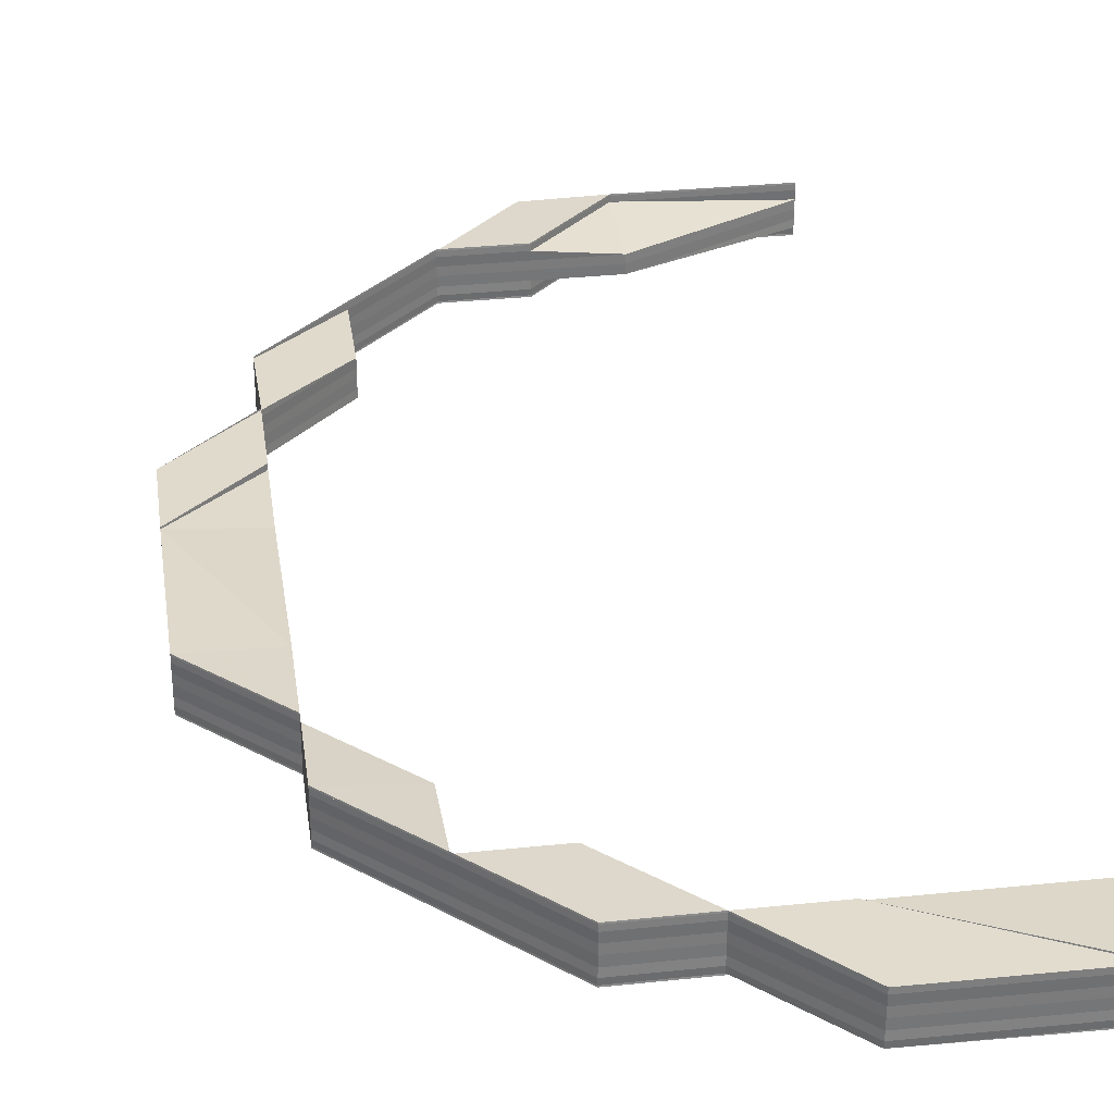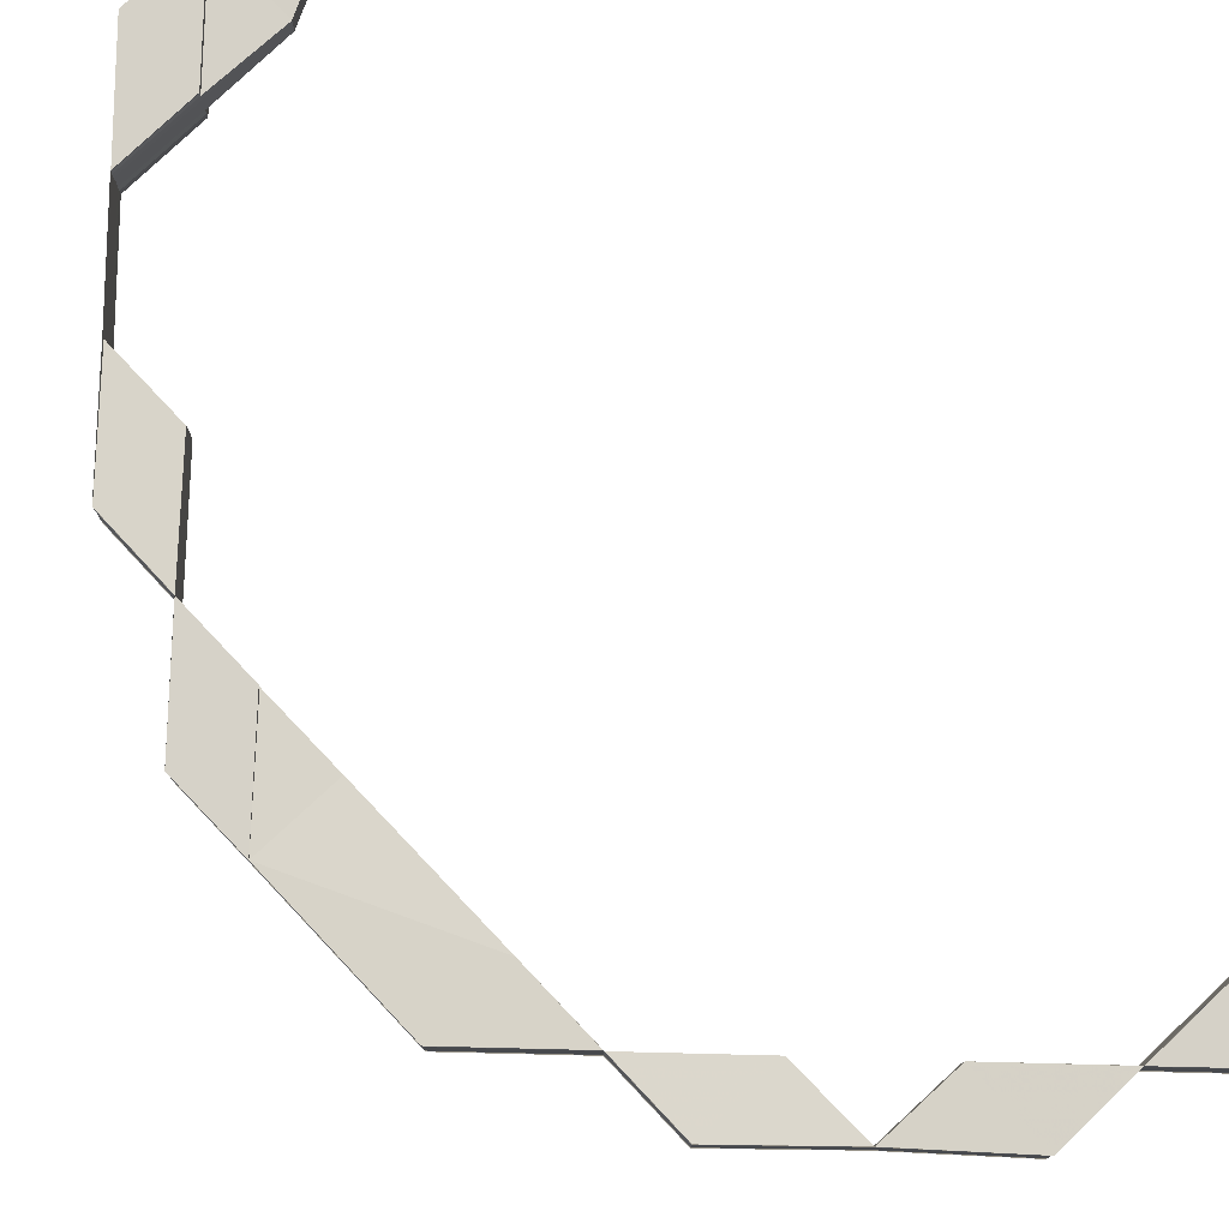
<metadata>
{"format":"obj","ext":"obj","renderer":"f3d","projection":"perspective","resolution":1024,"background":"white","views":[{"elev":32.7,"azim":171.9,"up":"+Z"},{"elev":78.7,"azim":136.6,"up":"+Z"}]}
</metadata>
<code>
o 20093
v 2229 1870 10.07
v 2229 1870 10.07
v 2229 1870 10.07
v 2229 1870 10.06
v 2229 1870 10.06
v 2229 1870 10.07
v 2229 1870 10.07
v 2229 1870 10.07
v 2229 1870 10.07
v 2229 1870 10.07
v 2229 1870 10.07
v 2229 1870 10.07
v 2229 1870 10.07
v 2229 1870 10.07
v 2229 1870 10.07
v 2229 1870 10.07
v 2229 1870 10.07
v 2229 1870 10.07
v 2229 1870 10.07
v 2229 1870 10.07
v 2229 1870 10.07
v 2229 1870 10.07
v 2229 1870 10.07
v 2229 1870 10.07
v 2229 1870 10.07
v 2229 1870 10.07
v 2229 1870 10.07
v 2229 1870 10.07
v 2229 1870 10.07
v 2229 1870 10.07
v 2229 1870 10.07
v 2229 1870 10.07
v 2229 1870 10.07
v 2229 1870 10.07
v 2229 1870 10.07
v 2229 1870 10.07
v 2229 1870 10.07
v 2229 1870 10.07
v 2229 1870 10.07
v 2229 1870 10.07
v 2229 1870 10.07
v 2229 1870 10.07
v 2229 1870 10.07
v 2229 1870 10.07
v 2229 1870 10.07
v 2229 1870 10.07
v 2229 1870 10.07
v 2229 1870 10.07
v 2229 1869 10.07
v 2229 1870 10.07
v 2229 1869 10.07
v 2229 1870 10.07
v 2229 1869 10.07
v 2229 1869 10.07
v 2229 1869 10.07
v 2229 1869 10.07
v 2229 1870 10.07
v 2229 1869 10.07
v 2229 1870 10.07
v 2229 1869 10.07
v 2229 1870 10.07
v 2229 1870 10.07
v 2229 1870 10.07
v 2229 1869 10.07
v 2229 1869 10.07
v 2229 1869 10.07
v 2229 1869 10.07
v 2229 1869 10.07
v 2229 1869 10.07
v 2229 1869 10.07
v 2229 1870 10.07
v 2229 1869 10.07
v 2229 1870 10.07
v 2229 1869 10.07
v 2229 1869 10.07
v 2229 1870 10.07
v 2229 1870 10.07
v 2229 1870 10.07
v 2229 1870 10.07
v 2229 1870 10.07
v 2229 1869 10.07
v 2229 1870 10.07
v 2229 1869 10.07
v 2229 1869 10.07
v 2229 1870 10.06
v 2229 1869 10.06
v 2229 1870 10.06
v 2229 1870 10.06
v 2229 1869 10.07
v 2229 1869 10.07
v 2229 1869 10.06
v 2229 1870 10.07
v 2229 1870 10.06
v 2229 1870 10.06
v 2229 1870 10.06
v 2229 1869 10.06
v 2229 1869 10.06
v 2229 1870 10.06
v 2229 1869 10.06
v 2229 1869 10.06
v 2229 1869 10.06
v 2229 1870 10.06
v 2229 1870 10.06
v 2229 1870 10.06
v 2229 1869 10.06
v 2229 1869 10.06
v 2229 1870 10.06
v 2229 1870 10.06
v 2229 1870 10.06
v 2229 1870 10.06
v 2229 1870 10.06
v 2229 1869 10.06
v 2229 1870 10.07
v 2229 1870 10.07
v 2229 1870 10.06
v 2229 1870 10.06
v 2229 1870 10.06
v 2229 1870 10.06
v 2229 1870 10.07
v 2229 1870 10.07
v 2229 1870 10.06
v 2229 1870 10.06
v 2229 1870 10.06
v 2229 1870 10.06
v 2229 1870 10.06
v 2229 1870 10.06
v 2229 1870 10.06
v 2229 1870 10.07
v 2229 1870 10.07
v 2229 1870 10.07
v 2229 1870 10.07
v 2229 1870 10.07
v 2229 1870 10.07
v 2229 1870 10.07
v 2229 1870 10.07
v 2229 1870 10.07
v 2229 1870 10.07
v 2229 1870 10.07
v 2229 1870 10.07
v 2229 1870 10.07
v 2229 1870 10.07
v 2229 1870 10.07
v 2229 1870 10.06
v 2229 1870 10.06
v 2229 1870 10.06
v 2229 1870 10.06
v 2229 1870 10.06
v 2229 1870 10.06
v 2229 1870 10.07
v 2229 1869 10.07
v 2229 1869 10.07
v 2229 1870 10.07
v 2229 1869 10.07
v 2229 1869 10.07
v 2229 1869 10.07
v 2229 1869 10.07
v 2229 1869 10.07
v 2229 1869 10.07
v 2229 1869 10.07
v 2229 1869 10.07
v 2229 1869 10.07
v 2229 1869 10.07
v 2229 1869 10.07
v 2229 1869 10.07
v 2229 1869 10.07
v 2229 1869 10.07
v 2229 1869 10.07
v 2229 1869 10.07
v 2229 1869 10.07
v 2229 1869 10.07
v 2229 1869 10.07
v 2229 1869 10.07
v 2229 1869 10.07
v 2229 1869 10.07
v 2229 1869 10.07
v 2229 1869 10.07
v 2229 1869 10.07
v 2229 1869 10.07
v 2229 1869 10.07
v 2229 1869 10.07
v 2229 1869 10.07
v 2229 1869 10.07
v 2229 1869 10.07
v 2229 1869 10.07
v 2229 1869 10.07
v 2229 1869 10.07
v 2229 1869 10.07
v 2229 1869 10.07
v 2229 1869 10.07
v 2229 1869 10.07
v 2229 1869 10.07
v 2229 1869 10.07
v 2229 1869 10.07
v 2229 1869 10.07
v 2229 1869 10.07
v 2229 1869 10.07
v 2229 1869 10.07
v 2229 1869 10.06
v 2229 1869 10.06
v 2229 1869 10.07
v 2229 1869 10.07
v 2229 1869 10.07
v 2229 1869 10.07
v 2229 1869 10.07
v 2229 1869 10.06
v 2229 1869 10.07
v 2229 1869 10.06
v 2229 1869 10.06
v 2229 1869 10.06
v 2229 1869 10.06
v 2229 1869 10.06
v 2229 1869 10.06
v 2229 1869 10.06
v 2229 1869 10.06
v 2229 1869 10.07
v 2229 1869 10.07
v 2229 1869 10.06
v 2229 1869 10.06
v 2229 1869 10.06
v 2229 1869 10.06
v 2229 1869 10.07
v 2229 1869 10.07
v 2229 1869 10.07
v 2229 1869 10.07
v 2229 1869 10.07
v 2229 1869 10.06
v 2229 1869 10.06
v 2229 1869 10.06
v 2229 1869 10.06
v 2229 1869 10.06
v 2229 1869 10.07
v 2229 1869 10.07
v 2229 1869 10.07
v 2229 1869 10.07
v 2229 1869 10.07
v 2229 1869 10.07
v 2229 1869 10.07
v 2229 1869 10.07
v 2229 1869 10.06
v 2229 1869 10.06
v 2229 1869 10.07
v 2229 1869 10.07
v 2229 1869 10.06
v 2229 1869 10.06
v 2229 1869 10.06
v 2229 1869 10.06
v 2229 1869 10.06
v 2229 1869 10.06
v 2229 1869 10.06
v 2229 1869 10.06
v 2229 1869 10.06
v 2229 1869 10.06
v 2229 1869 10.06
v 2229 1869 10.06
v 2229 1869 10.06
v 2229 1869 10.06
v 2229 1869 10.06
v 2229 1869 10.06
v 2229 1869 10.06
v 2229 1869 10.06
v 2229 1869 10.06
v 2229 1869 10.06
v 2229 1869 10.07
v 2229 1869 10.06
v 2229 1869 10.07
v 2229 1869 10.06
v 2229 1869 10.06
v 2229 1869 10.06
v 2229 1869 10.07
v 2229 1869 10.06
v 2229 1869 10.06
v 2229 1869 10.06
v 2229 1869 10.06
v 2229 1869 10.06
v 2229 1869 10.06
v 2229 1869 10.06
v 2229 1869 10.07
v 2229 1869 10.06
v 2229 1869 10.06
v 2229 1869 10.07
v 2229 1869 10.06
v 2229 1869 10.06
v 2229 1869 10.07
v 2229 1869 10.06
v 2229 1869 10.06
v 2229 1869 10.06
v 2229 1869 10.06
v 2229 1869 10.06
v 2229 1869 10.07
v 2229 1869 10.06
v 2229 1869 10.06
v 2229 1869 10.06
v 2229 1869 10.06
v 2229 1869 10.06
v 2229 1869 10.07
v 2229 1869 10.06
v 2229 1869 10.06
v 2229 1869 10.06
v 2229 1869 10.06
v 2229 1869 10.07
v 2229 1869 10.07
v 2229 1869 10.06
v 2229 1869 10.07
v 2229 1869 10.07
v 2229 1869 10.06
v 2229 1869 10.06
v 2229 1869 10.07
v 2229 1869 10.06
v 2229 1869 10.06
v 2229 1869 10.07
v 2229 1869 10.07
v 2229 1869 10.07
v 2229 1869 10.07
v 2229 1869 10.07
v 2229 1869 10.07
v 2229 1869 10.07
v 2229 1869 10.07
v 2229 1869 10.07
v 2229 1869 10.07
v 2229 1869 10.07
v 2229 1869 10.07
v 2229 1869 10.07
v 2229 1869 10.07
v 2229 1869 10.07
v 2229 1869 10.07
v 2229 1869 10.07
v 2229 1869 10.07
v 2229 1869 10.07
v 2229 1869 10.07
v 2229 1869 10.07
v 2229 1869 10.07
v 2229 1869 10.07
v 2229 1869 10.07
v 2229 1869 10.07
v 2229 1869 10.07
v 2229 1869 10.07
v 2229 1869 10.07
v 2229 1869 10.07
v 2229 1869 10.07
v 2229 1869 10.07
v 2229 1869 10.07
v 2229 1869 10.07
v 2229 1869 10.07
v 2229 1869 10.07
v 2229 1869 10.07
v 2229 1869 10.07
v 2229 1869 10.07
v 2229 1869 10.07
v 2229 1869 10.07
v 2229 1869 10.07
v 2229 1869 10.07
v 2229 1869 10.07
v 2229 1869 10.07
v 2229 1869 10.07
v 2229 1869 10.07
v 2229 1869 10.07
v 2229 1869 10.07
v 2229 1869 10.07
v 2229 1869 10.07
v 2229 1869 10.07
v 2229 1869 10.07
v 2229 1869 10.07
v 2229 1869 10.07
v 2229 1869 10.07
v 2229 1869 10.07
v 2229 1869 10.07
v 2229 1869 10.07
v 2229 1869 10.07
v 2229 1869 10.07
v 2229 1869 10.07
v 2229 1869 10.07
v 2229 1869 10.07
v 2229 1869 10.07
v 2229 1869 10.07
v 2229 1869 10.07
v 2229 1869 10.07
v 2229 1869 10.07
v 2229 1869 10.07
v 2229 1869 10.07
v 2229 1869 10.07
v 2229 1869 10.07
v 2229 1869 10.07
v 2229 1869 10.07
v 2229 1869 10.07
v 2229 1869 10.07
v 2229 1869 10.07
v 2229 1869 10.07
v 2229 1869 10.07
v 2229 1869 10.07
v 2229 1869 10.07
v 2229 1869 10.07
v 2229 1869 10.07
v 2229 1869 10.07
v 2229 1869 10.07
v 2229 1869 10.07
v 2229 1869 10.07
v 2229 1869 10.07
v 2229 1869 10.07
v 2229 1869 10.07
v 2229 1869 10.06
v 2229 1869 10.07
v 2229 1869 10.07
v 2229 1869 10.07
v 2229 1869 10.07
v 2229 1869 10.07
v 2229 1869 10.07
v 2229 1869 10.07
v 2229 1869 10.07
v 2229 1869 10.07
v 2229 1869 10.07
v 2229 1869 10.07
v 2229 1869 10.07
v 2229 1869 10.07
v 2229 1869 10.07
v 2229 1869 10.07
v 2229 1869 10.07
v 2229 1869 10.07
v 2229 1869 10.07
v 2229 1869 10.07
v 2229 1869 10.07
v 2229 1869 10.07
v 2229 1869 10.07
v 2229 1869 10.07
v 2229 1869 10.07
v 2229 1869 10.07
v 2229 1869 10.07
v 2229 1869 10.07
v 2229 1869 10.07
v 2229 1869 10.07
v 2229 1869 10.07
v 2229 1869 10.07
v 2229 1869 10.07
v 2229 1869 10.07
v 2229 1869 10.07
v 2229 1869 10.07
v 2229 1869 10.07
v 2229 1869 10.07
v 2229 1869 10.07
v 2229 1869 10.07
v 2229 1869 10.07
v 2229 1869 10.07
v 2229 1869 10.07
v 2229 1869 10.07
v 2229 1869 10.07
v 2229 1869 10.07
v 2229 1869 10.07
v 2229 1869 10.07
v 2229 1869 10.07
v 2229 1869 10.07
v 2229 1869 10.07
v 2229 1869 10.07
v 2229 1869 10.07
v 2229 1869 10.07
v 2229 1869 10.07
v 2229 1869 10.07
v 2229 1869 10.07
v 2229 1869 10.07
v 2229 1869 10.07
v 2229 1869 10.07
v 2229 1869 10.07
v 2229 1869 10.07
v 2229 1869 10.07
v 2229 1869 10.06
v 2229 1869 10.06
v 2229 1869 10.06
v 2229 1869 10.06
v 2229 1869 10.06
v 2229 1869 10.07
v 2229 1869 10.07
v 2229 1869 10.07
v 2229 1869 10.07
v 2229 1869 10.07
v 2229 1869 10.07
v 2229 1869 10.07
v 2229 1869 10.07
v 2229 1869 10.06
v 2229 1869 10.06
v 2229 1869 10.06
v 2229 1869 10.06
v 2229 1869 10.06
v 2229 1869 10.07
v 2229 1869 10.07
v 2229 1869 10.07
v 2229 1869 10.07
v 2229 1869 10.07
v 2229 1869 10.07
v 2229 1869 10.07
v 2229 1869 10.07
v 2229 1869 10.07
v 2229 1869 10.07
v 2229 1869 10.07
v 2229 1869 10.06
v 2229 1869 10.07
v 2229 1869 10.06
v 2229 1869 10.06
v 2229 1869 10.06
v 2229 1869 10.06
v 2229 1869 10.06
v 2229 1869 10.06
v 2229 1869 10.06
v 2229 1869 10.07
v 2229 1869 10.07
v 2229 1869 10.07
v 2229 1869 10.07
v 2229 1869 10.07
v 2229 1869 10.06
v 2229 1869 10.06
v 2229 1869 10.06
v 2229 1869 10.06
v 2229 1869 10.06
v 2229 1869 10.06
v 2229 1869 10.06
v 2229 1869 10.07
v 2229 1869 10.07
v 2229 1869 10.06
v 2229 1869 10.06
v 2229 1869 10.06
v 2229 1869 10.06
v 2229 1869 10.07
v 2229 1869 10.06
v 2229 1869 10.06
v 2229 1869 10.06
v 2229 1869 10.07
v 2229 1869 10.06
v 2229 1869 10.07
v 2229 1869 10.07
v 2229 1869 10.07
v 2229 1869 10.07
v 2229 1869 10.07
v 2229 1869 10.07
v 2229 1869 10.07
v 2229 1869 10.07
v 2229 1869 10.07
v 2229 1869 10.07
v 2229 1869 10.07
v 2229 1869 10.07
v 2229 1869 10.07
v 2229 1869 10.07
v 2229 1869 10.07
v 2229 1869 10.07
v 2229 1869 10.07
v 2229 1869 10.07
v 2229 1869 10.07
v 2229 1869 10.07
v 2229 1869 10.07
v 2229 1869 10.07
v 2229 1869 10.07
v 2229 1869 10.07
v 2229 1869 10.07
v 2229 1869 10.07
v 2229 1869 10.07
v 2229 1869 10.07
v 2229 1869 10.07
v 2229 1869 10.07
v 2229 1869 10.07
v 2229 1869 10.07
v 2229 1869 10.07
v 2229 1869 10.07
v 2229 1869 10.07
v 2229 1869 10.07
v 2229 1869 10.07
v 2229 1869 10.07
v 2229 1869 10.07
v 2229 1869 10.07
v 2229 1869 10.07
v 2229 1869 10.07
v 2229 1869 10.07
v 2229 1869 10.07
v 2229 1869 10.07
v 2229 1869 10.07
v 2229 1869 10.07
v 2229 1869 10.07
v 2229 1869 10.07
v 2229 1869 10.07
v 2229 1869 10.07
v 2229 1869 10.07
v 2229 1869 10.07
v 2229 1869 10.07
v 2229 1869 10.07
v 2229 1869 10.07
v 2229 1869 10.07
v 2229 1869 10.07
v 2229 1869 10.07
v 2229 1869 10.07
v 2229 1869 10.07
v 2229 1869 10.07
v 2229 1869 10.07
v 2229 1869 10.07
v 2229 1869 10.07
v 2229 1869 10.07
v 2229 1869 10.07
v 2229 1869 10.07
v 2229 1869 10.07
v 2229 1869 10.07
v 2229 1869 10.07
v 2229 1869 10.06
v 2229 1869 10.06
v 2229 1869 10.06
v 2229 1869 10.06
v 2229 1869 10.06
f 1 2 3
f 4 5 1
f 5 6 1
f 6 7 1
f 7 8 1
f 8 9 1
f 9 10 1
f 10 11 1
f 11 12 1
f 12 13 14
f 15 2 1
f 16 15 1
f 15 17 2
f 18 15 16
f 19 18 16
f 20 21 19
f 22 18 19
f 22 23 18
f 18 24 15
f 25 23 26
f 27 24 25
f 27 28 29
f 30 27 31
f 32 33 25
f 33 32 18
f 32 34 15
f 34 32 27
f 35 33 36
f 33 37 38
f 39 37 40
f 41 40 42
f 43 38 44
f 45 46 44
f 35 47 48
f 48 49 50
f 51 52 50
f 53 54 52
f 55 54 49
f 47 56 57
f 56 58 57
f 58 55 59
f 57 60 59
f 57 59 24
f 61 57 23
f 48 57 62
f 62 59 63
f 62 64 48
f 64 65 23
f 64 66 65
f 63 67 62
f 67 64 24
f 67 68 64
f 69 55 64
f 70 69 67
f 55 69 71
f 59 66 71
f 59 71 17
f 72 67 17
f 69 70 73
f 72 74 67
f 71 68 73
f 75 70 72
f 71 73 76
f 70 75 77
f 73 74 77
f 73 77 78
f 63 71 79
f 79 72 63
f 79 73 80
f 80 81 79
f 81 72 76
f 80 77 82
f 81 83 72
f 82 84 80
f 84 81 78
f 85 86 82
f 85 87 88
f 84 89 81
f 90 75 81
f 91 90 84
f 75 90 92
f 90 91 93
f 92 89 93
f 82 92 94
f 94 93 95
f 96 91 97
f 92 93 98
f 96 99 100
f 91 101 102
f 93 102 103
f 104 101 105
f 93 106 107
f 108 105 109
f 110 111 109
f 112 106 84
f 112 84 113
f 77 92 113
f 77 83 92
f 114 113 115
f 114 115 116
f 116 117 118
f 119 114 116
f 120 121 117
f 122 121 123
f 124 123 125
f 126 127 124
f 128 120 114
f 129 114 119
f 129 78 114
f 3 129 119
f 2 129 3
f 2 76 129
f 130 128 129
f 34 130 2
f 130 34 131
f 128 130 132
f 132 76 131
f 132 131 133
f 120 128 134
f 134 78 132
f 134 132 135
f 136 132 137
f 137 131 30
f 138 134 136
f 131 17 27
f 131 27 139
f 140 141 138
f 141 134 142
f 141 113 134
f 143 120 141
f 144 145 140
f 146 145 144
f 147 143 145
f 148 147 145
f 145 141 149
f 145 98 141
f 150 151 152
f 150 153 154
f 150 153 155
f 153 156 157
f 155 158 159
f 160 161 159
f 162 163 161
f 164 163 158
f 165 166 161
f 167 166 168
f 169 165 170
f 171 164 172
f 173 171 174
f 175 173 176
f 173 177 178
f 153 173 174
f 179 174 66
f 174 172 68
f 174 180 172
f 155 174 181
f 181 182 155
f 182 183 66
f 181 172 184
f 182 185 183
f 184 186 181
f 186 182 68
f 186 187 182
f 188 164 182
f 189 188 186
f 164 188 190
f 172 185 190
f 172 190 74
f 191 186 74
f 188 189 192
f 191 193 186
f 190 187 192
f 190 192 83
f 194 191 83
f 194 195 191
f 196 189 191
f 189 196 197
f 192 193 197
f 192 197 89
f 197 195 198
f 199 196 200
f 201 197 100
f 202 192 201
f 202 191 184
f 184 190 202
f 203 204 202
f 199 205 206
f 197 207 208
f 196 209 207
f 210 209 207
f 211 210 212
f 99 213 208
f 214 213 215
f 212 216 215
f 217 209 216
f 214 217 218
f 217 219 220
f 221 222 223
f 222 224 225
f 226 227 228
f 227 229 230
f 231 232 233
f 233 234 231
f 235 236 234
f 206 237 233
f 237 234 193
f 233 238 206
f 232 238 193
f 239 237 195
f 239 240 241
f 238 242 195
f 206 242 243
f 243 244 245
f 242 244 246
f 244 247 248
f 249 250 247
f 251 250 252
f 253 249 254
f 253 255 256
f 257 252 258
f 259 260 258
f 244 261 262
f 263 261 244
f 242 263 244
f 261 264 265
f 266 267 264
f 268 265 269
f 270 271 268
f 272 267 273
f 274 273 275
f 268 274 276
f 277 272 274
f 274 278 279
f 271 278 280
f 272 277 280
f 281 272 282
f 282 280 283
f 281 284 285
f 284 286 287
f 288 286 289
f 288 290 291
f 290 292 293
f 294 295 289
f 290 296 295
f 297 298 294
f 298 296 299
f 300 296 299
f 301 299 287
f 302 300 303
f 304 300 301
f 302 305 306
f 302 305 307
f 305 308 309
f 305 310 311
f 312 310 311
f 313 312 307
f 313 312 314
f 312 315 316
f 317 315 316
f 318 317 314
f 318 317 319
f 317 320 321
f 322 320 321
f 323 322 319
f 323 322 324
f 322 325 326
f 234 327 187
f 234 328 327
f 329 328 234
f 329 280 328
f 280 330 328
f 280 331 330
f 328 332 327
f 328 330 332
f 327 332 333
f 327 333 185
f 231 327 334
f 334 333 335
f 334 336 231
f 335 337 334
f 337 336 185
f 336 232 187
f 332 338 333
f 337 339 336
f 336 340 232
f 339 340 336
f 340 341 232
f 232 341 238
f 339 342 340
f 340 343 341
f 342 343 340
f 341 344 238
f 238 344 242
f 344 263 242
f 341 345 344
f 343 345 341
f 344 346 263
f 345 346 344
f 343 347 345
f 345 348 346
f 342 349 343
f 350 351 345
f 352 350 343
f 353 352 342
f 350 352 354
f 354 349 355
f 351 350 356
f 356 347 354
f 352 357 358
f 359 357 360
f 361 360 362
f 363 358 362
f 364 355 363
f 365 366 363
f 356 367 368
f 366 369 370
f 369 353 370
f 370 371 342
f 370 342 339
f 372 370 339
f 373 370 372
f 372 339 337
f 374 372 375
f 376 372 337
f 376 337 180
f 375 377 378
f 379 380 377
f 381 382 380
f 383 376 384
f 385 379 384
f 333 385 180
f 333 338 385
f 338 386 385
f 338 356 386
f 385 368 387
f 388 387 378
f 335 385 388
f 388 376 335
f 389 390 388
f 390 391 376
f 391 392 376
f 393 356 338
f 332 393 338
f 393 348 356
f 330 393 332
f 330 394 393
f 395 351 393
f 277 395 330
f 351 395 346
f 395 277 396
f 346 394 396
f 346 396 263
f 263 396 261
f 396 274 261
f 396 331 274
f 397 398 394
f 397 399 398
f 301 399 400
f 401 301 331
f 402 301 285
f 401 403 301
f 404 401 402
f 405 406 404
f 407 401 394
f 407 408 401
f 409 407 404
f 404 398 409
f 398 403 410
f 398 410 348
f 300 304 398
f 411 304 401
f 304 411 410
f 409 410 412
f 410 408 413
f 410 413 347
f 411 414 413
f 414 411 407
f 412 415 409
f 415 407 348
f 415 416 407
f 413 416 417
f 413 417 349
f 412 413 418
f 419 414 415
f 418 420 412
f 421 420 349
f 420 415 347
f 420 422 415
f 423 419 420
f 424 423 420
f 425 423 426
f 423 427 428
f 424 429 430
f 431 424 418
f 431 424 432
f 431 433 434
f 418 435 436
f 414 437 435
f 438 439 436
f 440 437 439
f 441 442 439
f 443 441 444
f 445 442 446
f 445 447 448
f 445 447 449
f 450 451 449
f 451 452 453
f 447 452 453
f 447 454 455
f 456 454 455
f 457 456 448
f 457 456 458
f 456 459 460
f 461 459 460
f 462 461 458
f 462 461 463
f 464 465 463
f 461 466 467
f 465 466 467
f 468 469 470
f 471 472 473
f 472 474 475
f 476 477 478
f 477 479 480
f 481 482 483
f 483 484 481
f 485 484 486
f 487 485 483
f 483 488 487
f 482 488 486
f 485 489 490
f 482 491 488
f 492 493 485
f 493 494 495
f 496 494 497
f 498 497 499
f 500 495 499
f 493 501 502
f 503 502 504
f 505 501 489
f 506 501 489
f 507 506 503
f 507 506 508
f 506 509 510
f 507 511 512
f 513 505 514
f 515 516 500
f 516 517 518
f 517 492 518
f 500 518 487
f 487 519 500
f 520 518 521
f 519 522 521
f 519 523 522
f 518 524 485
f 518 485 525
f 488 519 525
f 526 523 519
f 488 526 519
f 526 527 523
f 491 526 488
f 491 528 526
f 529 505 526
f 530 529 491
f 505 529 531
f 532 527 531
f 531 528 533
f 529 534 535
f 532 531 536
f 531 533 537
f 537 535 538
f 536 531 537
f 539 534 540
f 541 540 542
f 536 537 543
f 544 545 536
f 484 536 546
f 547 548 540
f 549 548 550
f 547 551 552
f 553 547 554
f 553 547 555
f 481 536 556
f 556 557 481
f 557 482 546
f 556 537 558
f 559 560 558
f 558 561 556
f 561 557 543
f 561 562 557
f 562 563 557
f 557 563 482
f 563 491 482
f 563 564 491
f 558 565 566
f 537 565 567
f 568 561 567
f 568 569 561
f 570 530 563
f 571 570 563
f 572 571 561
f 573 570 574
f 570 575 576
f 577 575 576
f 578 577 574
f 578 572 579
f 571 572 580
f 581 571 580
f 580 569 582
f 565 580 583
f 566 580 584
f 580 585 586
f 572 587 585
f 588 587 589
f 590 589 591
f 592 593 591
f 594 595 596
f 597 598 596
f 595 599 600
f 598 599 600

</code>
